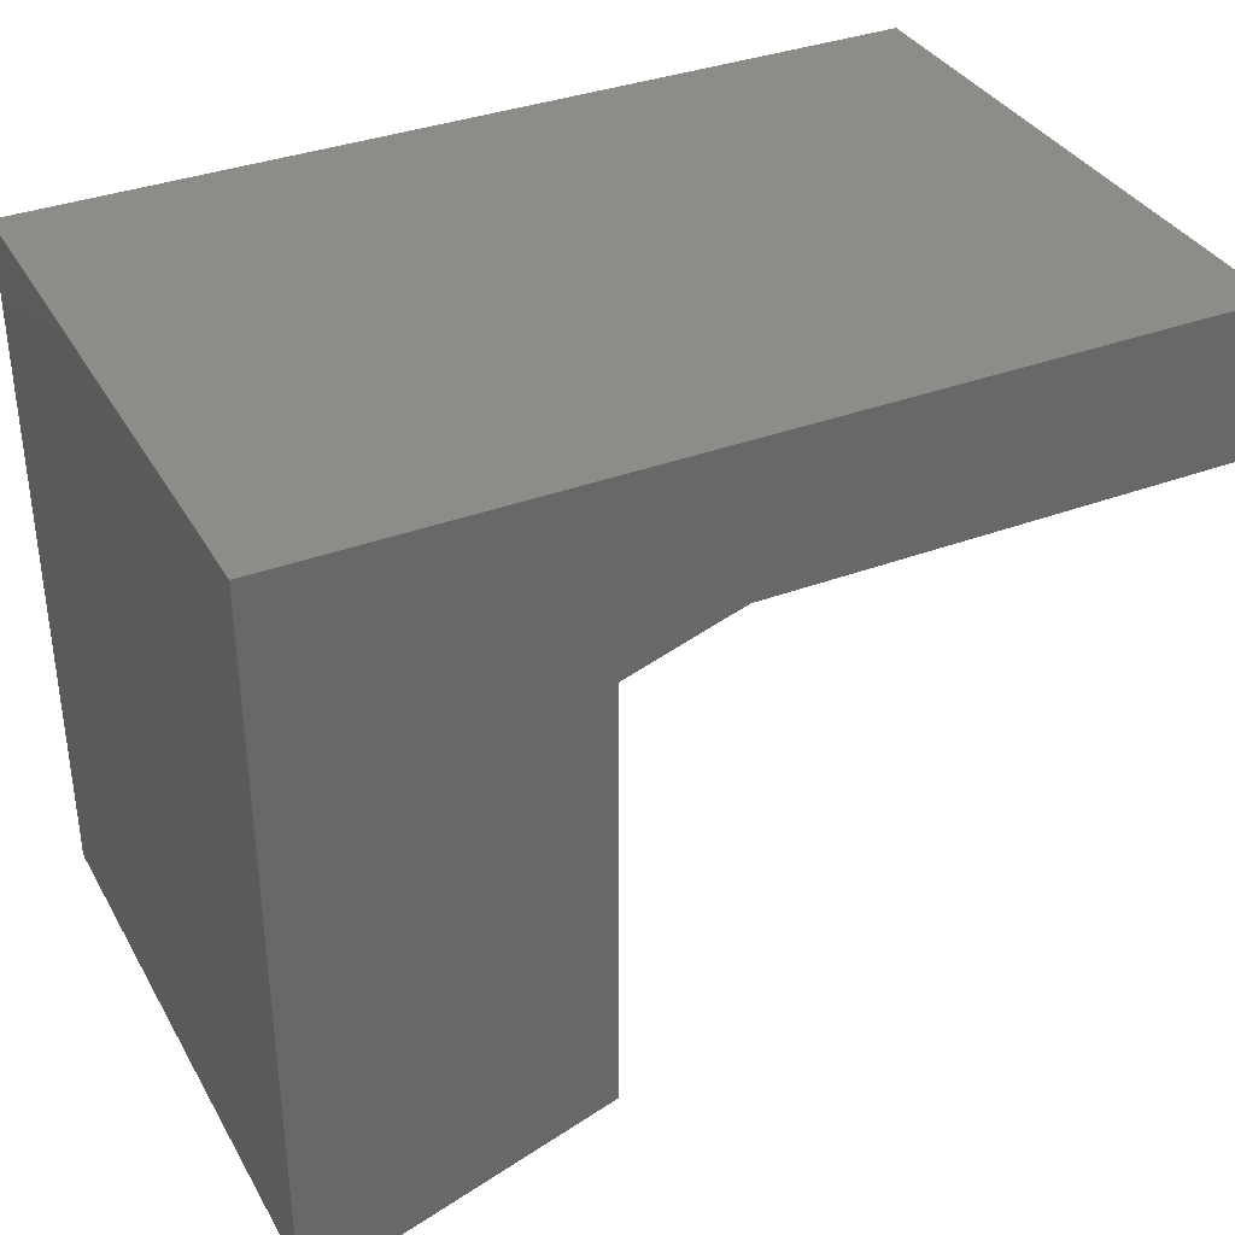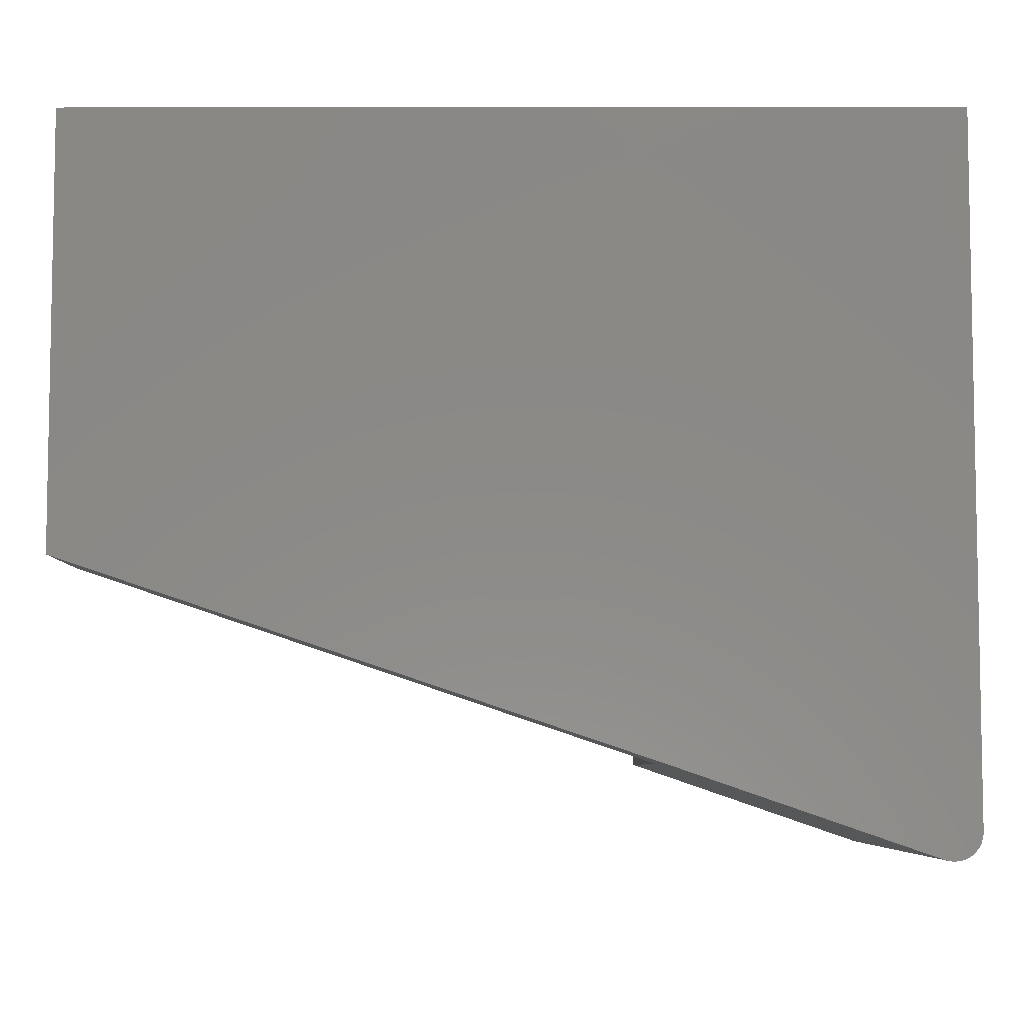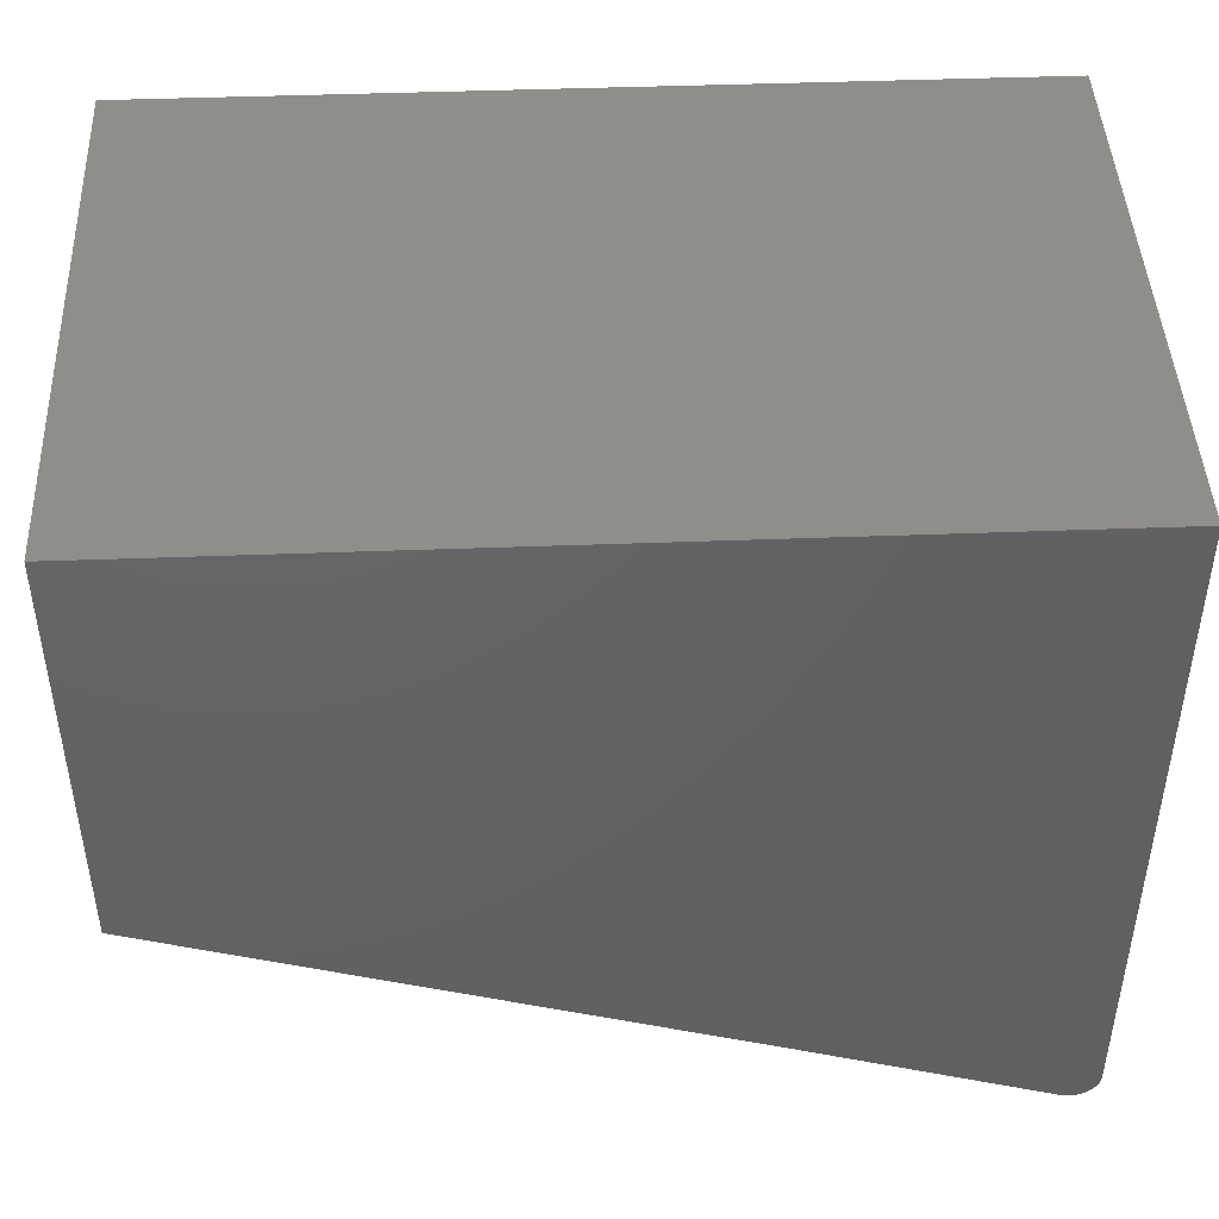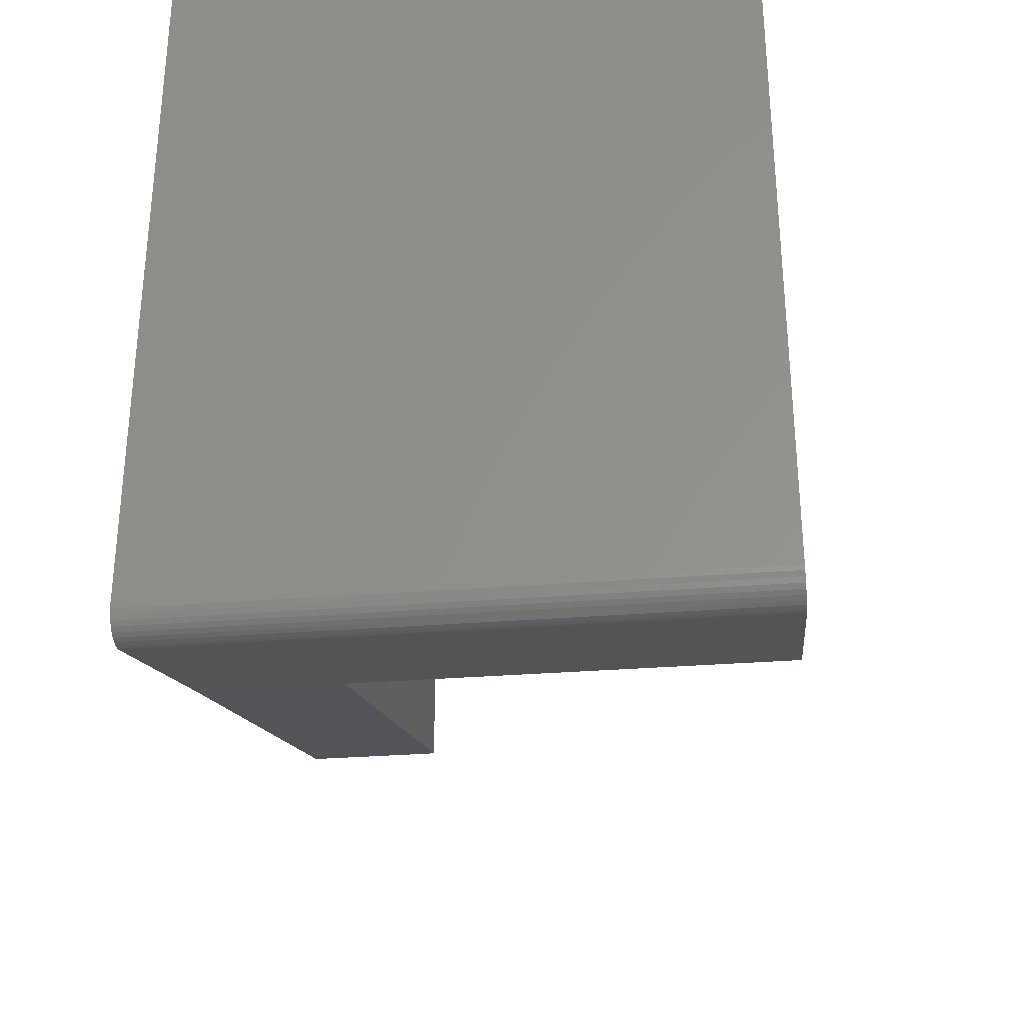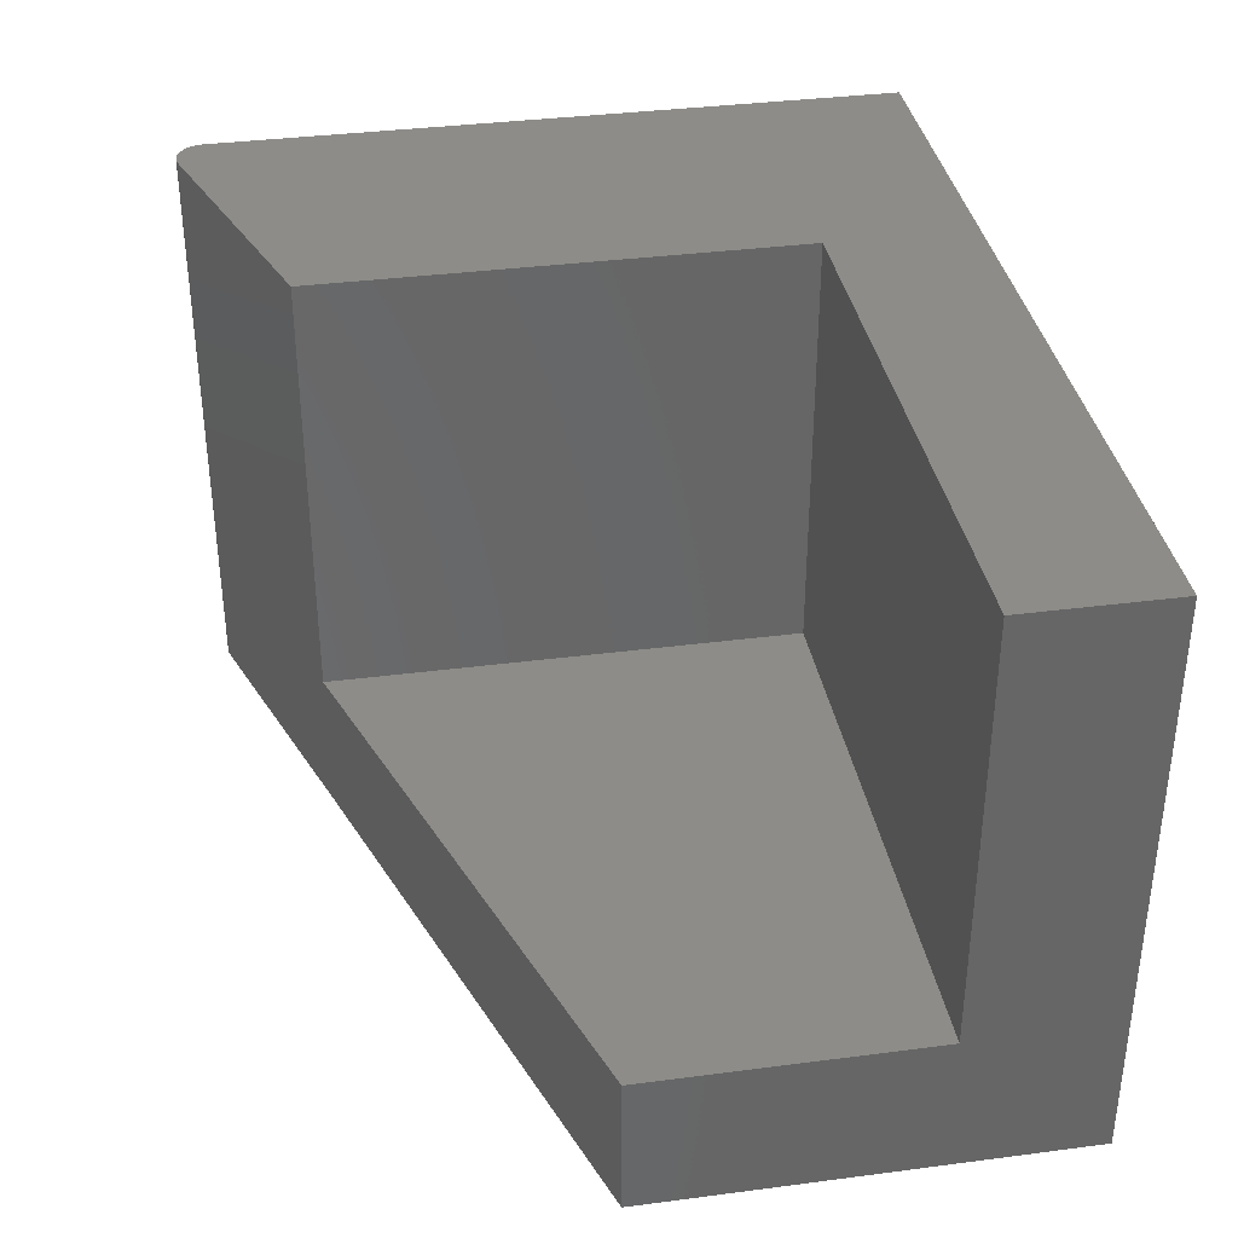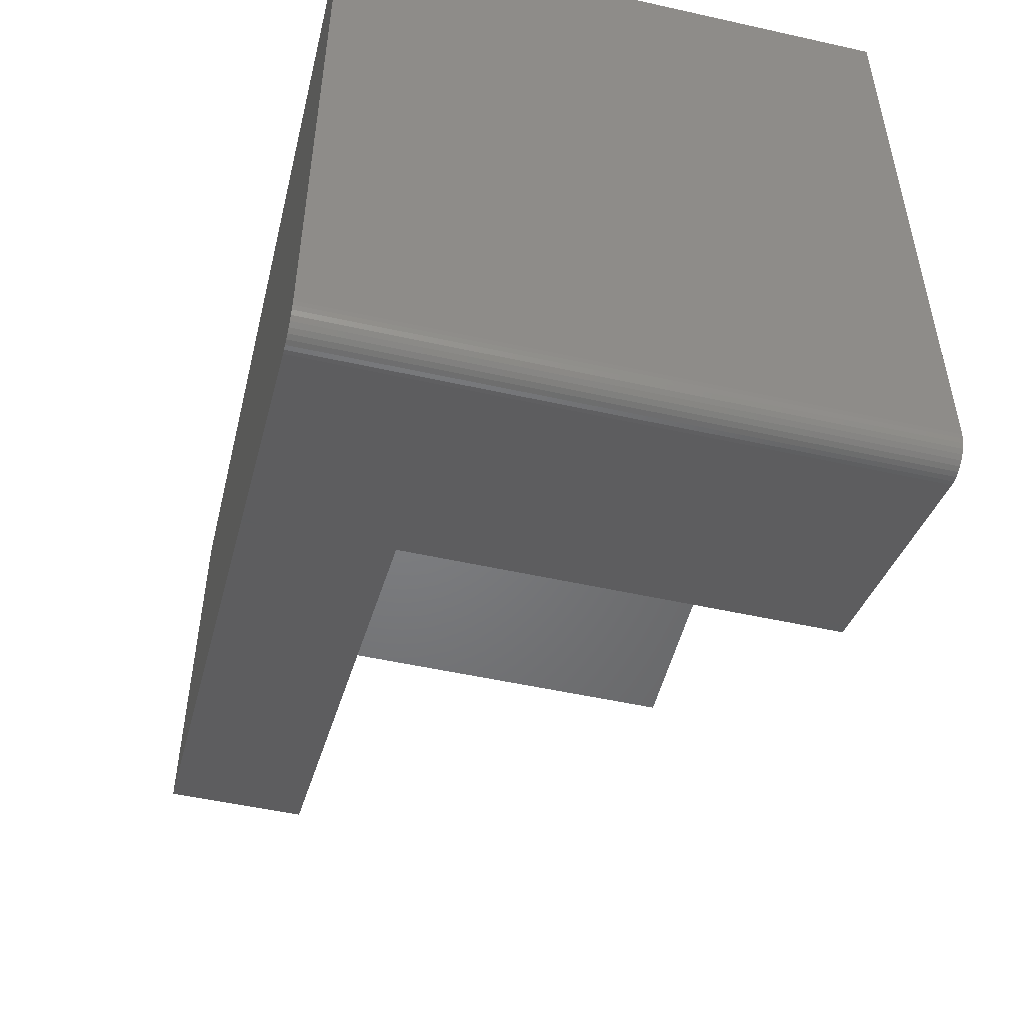
<metadata>
{"format":"stl","ext":"stl","renderer":"f3d","projection":"perspective","resolution":1024,"background":"white","views":[{"elev":35.7,"azim":-26.3,"up":"+Y"},{"elev":-6.4,"azim":-179.9,"up":"+Y"},{"elev":44.9,"azim":177.5,"up":"+Y"},{"elev":-31.0,"azim":-83.5,"up":"+Y"},{"elev":36.1,"azim":80.3,"up":"+Z"},{"elev":-50.8,"azim":-103.7,"up":"+Y"}]}
</metadata>
<code>
# stl→obj: 35 verts, 66 faces
v 0.75 0.6237 0.5
v 0.75 0.6237 0
v 0 0.6237 0.5
v 0 0.6237 0
v 0.2526 0.08684 0.5
v 0.03106 0.01068 0.5
v 0.2526 0.08683 0.125
v 0.03106 0.01068 0
v 0.2526 0.08683 0
v 0.02673 0.009635 0
v 0.02228 0.009431 0
v 0.01788 0.01007 0
v 0.01367 0.01153 0
v 0.009822 0.01376 0
v 0.006461 0.01668 0
v 0.003713 0.02018 0
v 0.001675 0.02414 0
v 0.0004226 0.02841 0
v 0 0.03284 0
v 0.75 0.2544 0
v 0.75 0.4974 0.5
v 0.75 0.4974 0.125
v 0.75 0.2544 0.125
v 0.2526 0.4974 0.125
v 0.2526 0.4974 0.5
v 0.02228 0.009431 0.5
v 0.02673 0.009635 0.5
v 0.01788 0.01007 0.5
v 0 0.03284 0.5
v 0.0004226 0.02841 0.5
v 0.001675 0.02414 0.5
v 0.003713 0.02018 0.5
v 0.006461 0.01668 0.5
v 0.009822 0.01376 0.5
v 0.01367 0.01153 0.5
f 1 2 3
f 3 2 4
f 5 6 7
f 7 6 8
f 7 8 9
f 10 11 8
f 11 12 8
f 9 8 12
f 9 12 13
f 9 13 14
f 9 14 15
f 9 15 16
f 9 16 17
f 9 17 18
f 9 18 19
f 9 19 20
f 19 4 20
f 20 4 2
f 1 21 2
f 2 21 22
f 2 22 20
f 20 22 23
f 7 9 23
f 23 9 20
f 7 23 24
f 24 23 22
f 7 24 5
f 5 24 25
f 24 22 25
f 25 22 21
f 6 26 27
f 6 28 26
f 5 25 3
f 5 3 29
f 5 29 30
f 5 30 31
f 5 31 32
f 5 32 33
f 5 33 34
f 5 34 35
f 5 35 28
f 5 28 6
f 25 21 3
f 3 21 1
f 3 4 29
f 29 4 19
f 8 6 10
f 10 6 27
f 10 27 11
f 11 27 26
f 11 26 12
f 12 26 28
f 12 28 13
f 13 28 35
f 13 35 14
f 14 35 34
f 14 34 15
f 15 34 33
f 15 33 16
f 16 33 32
f 16 32 17
f 17 32 31
f 17 31 18
f 18 31 30
f 18 30 19
f 19 30 29

</code>
